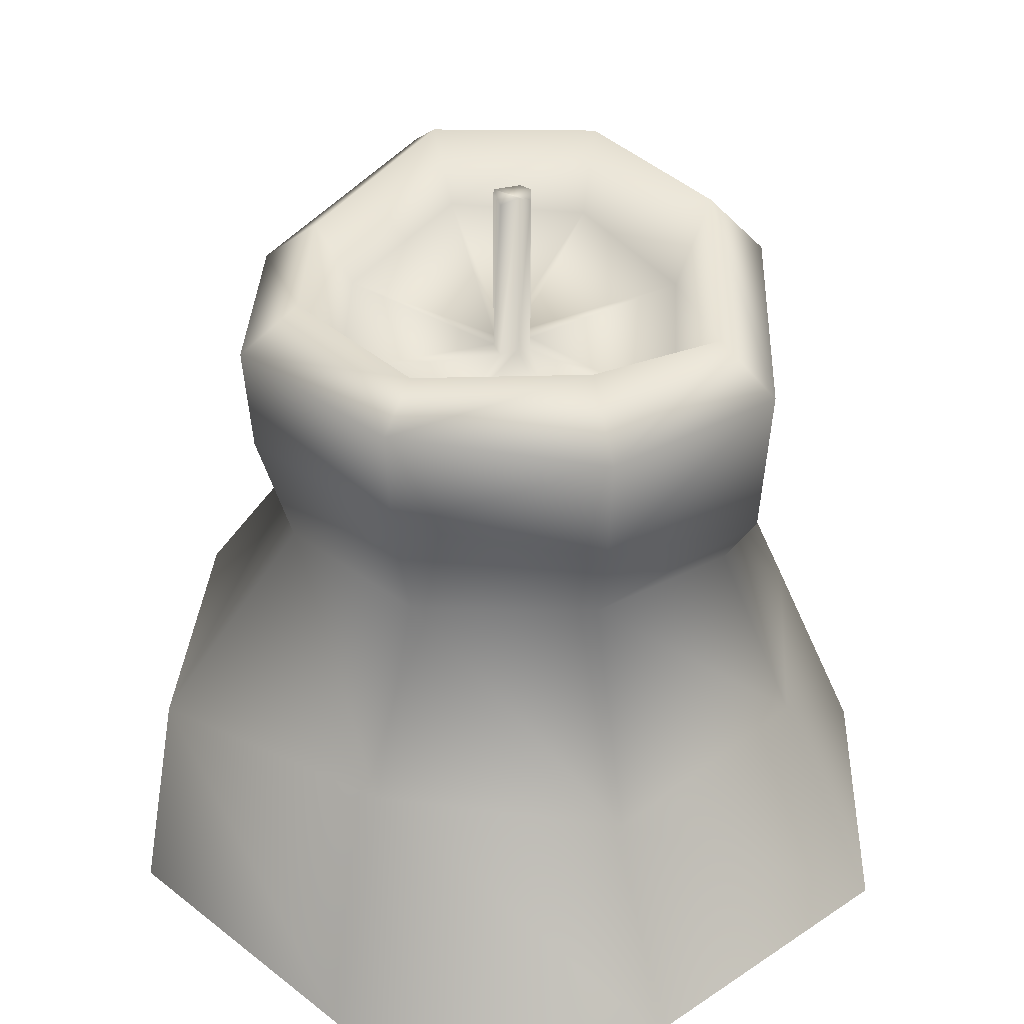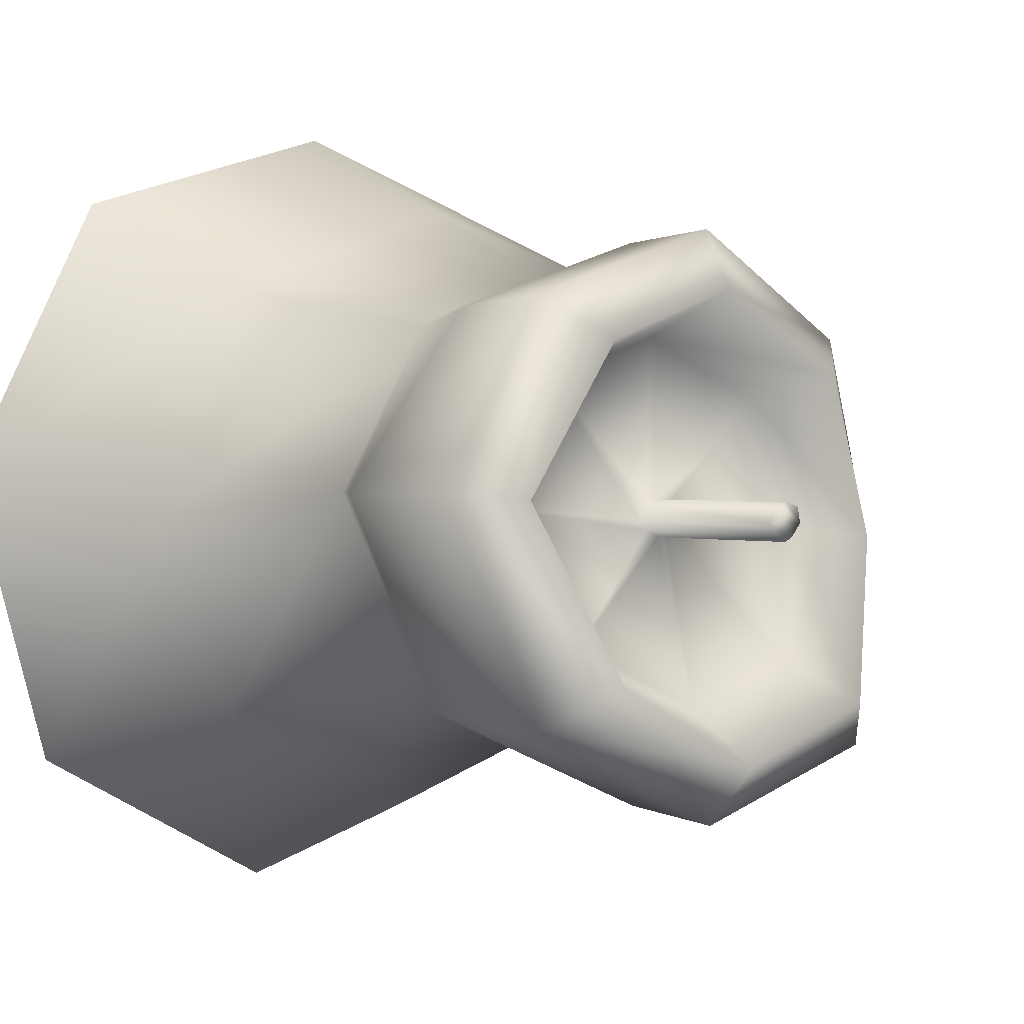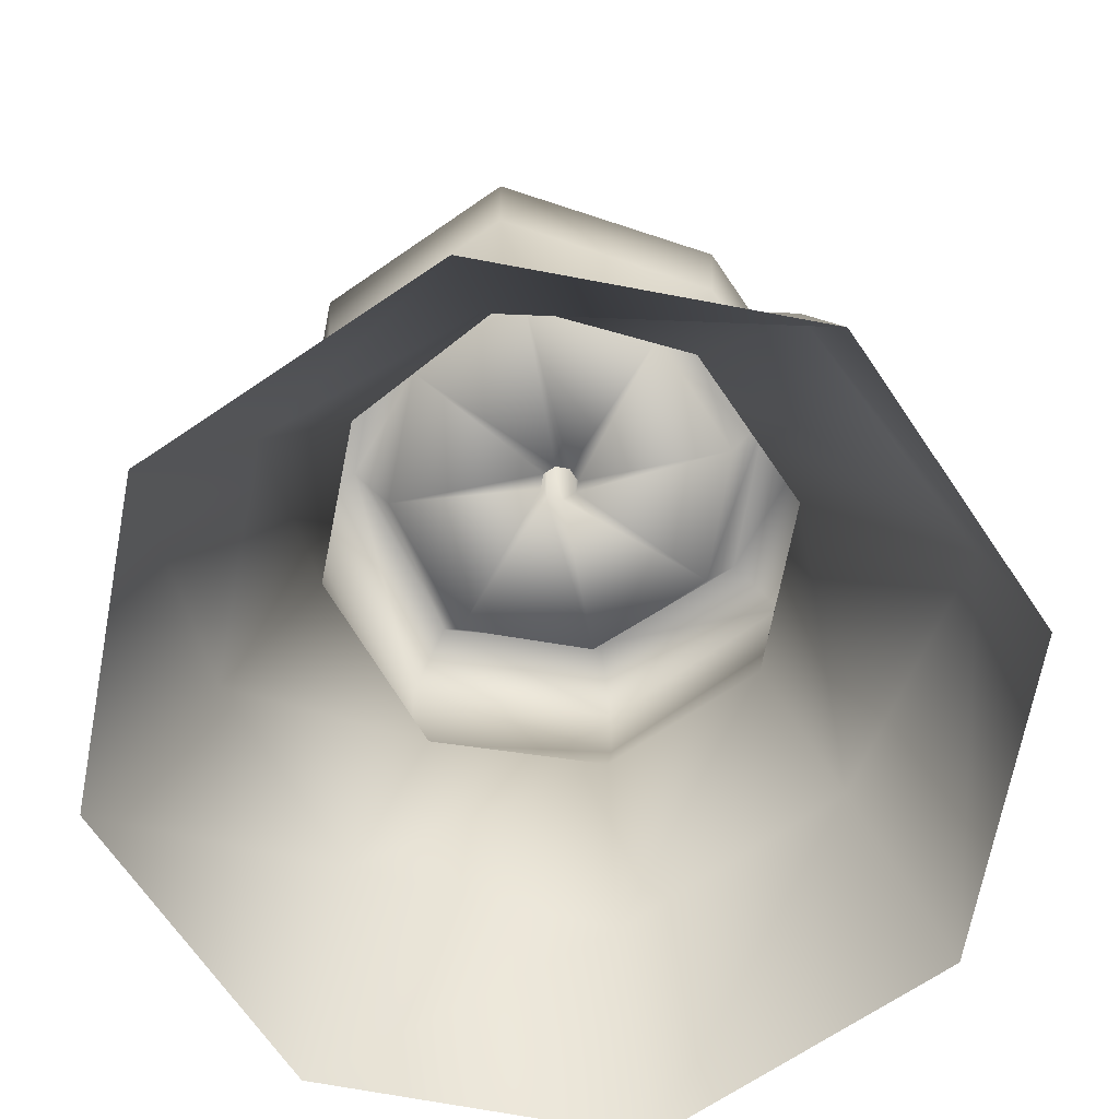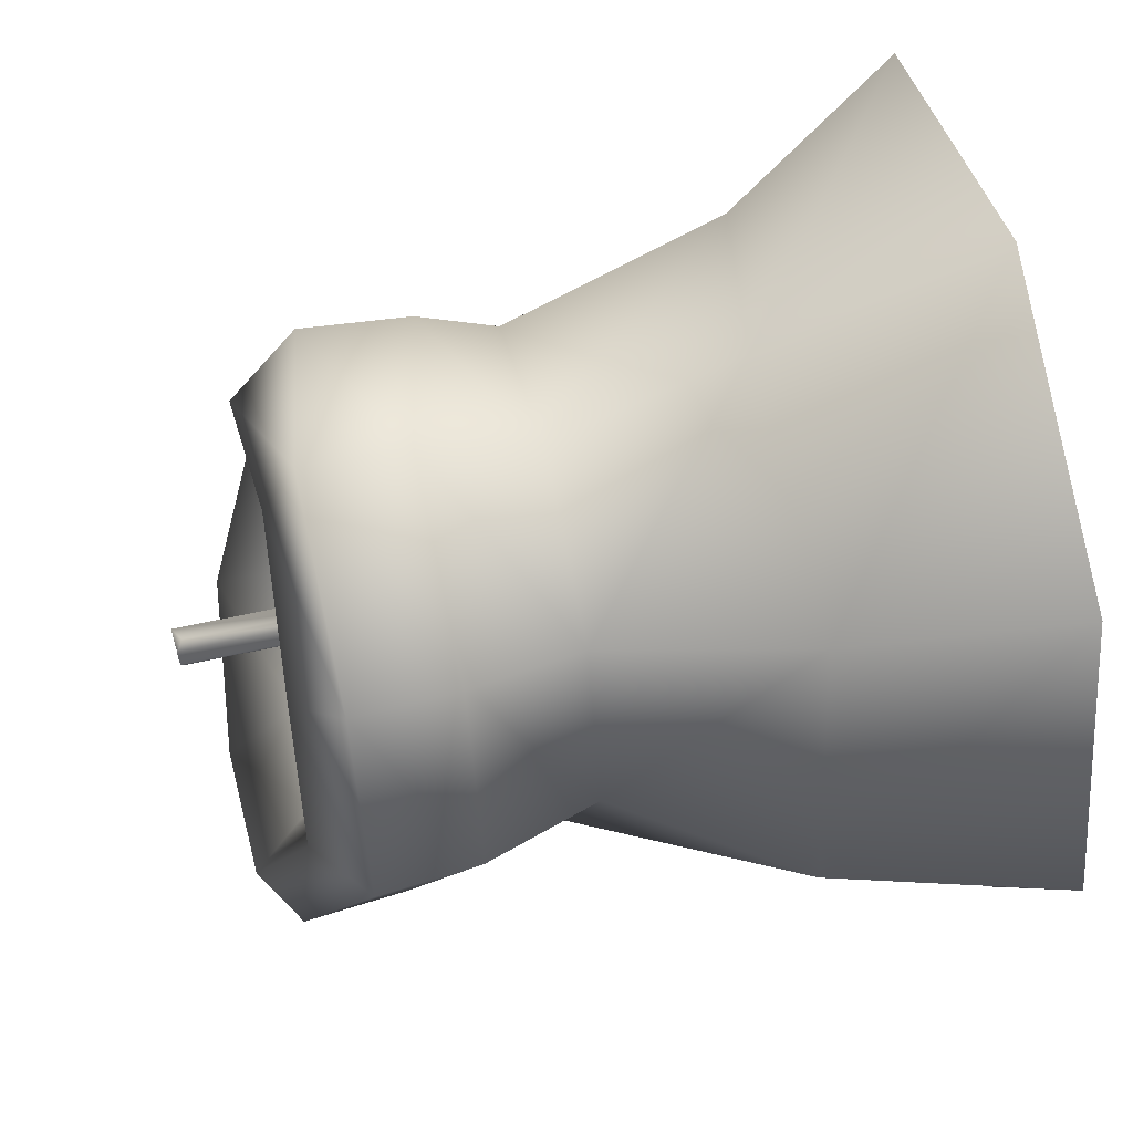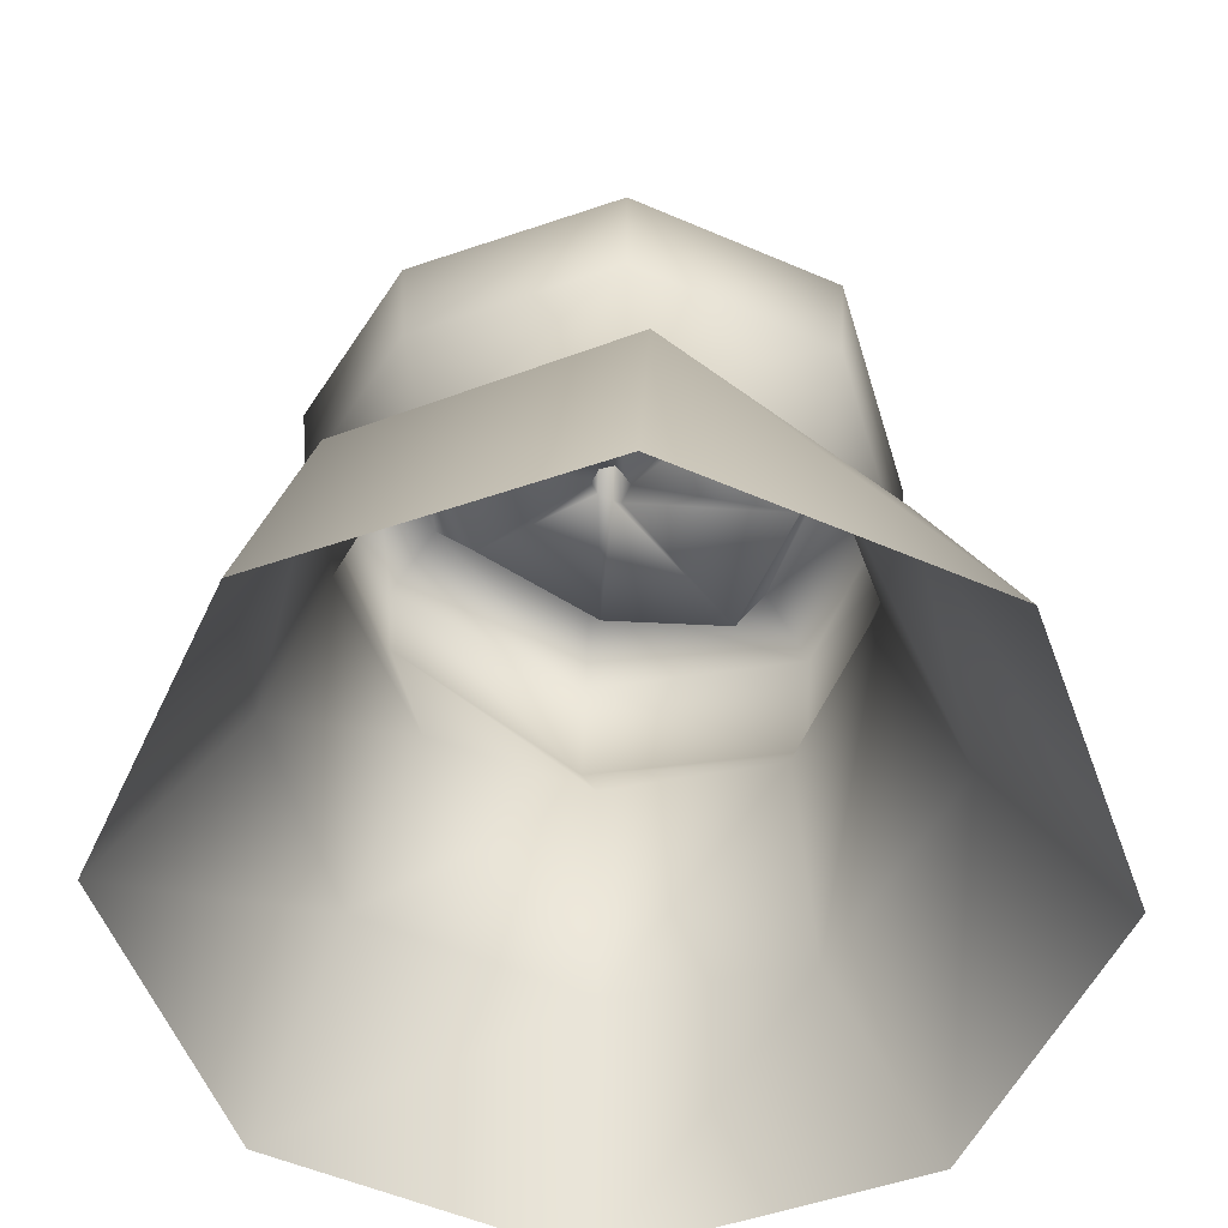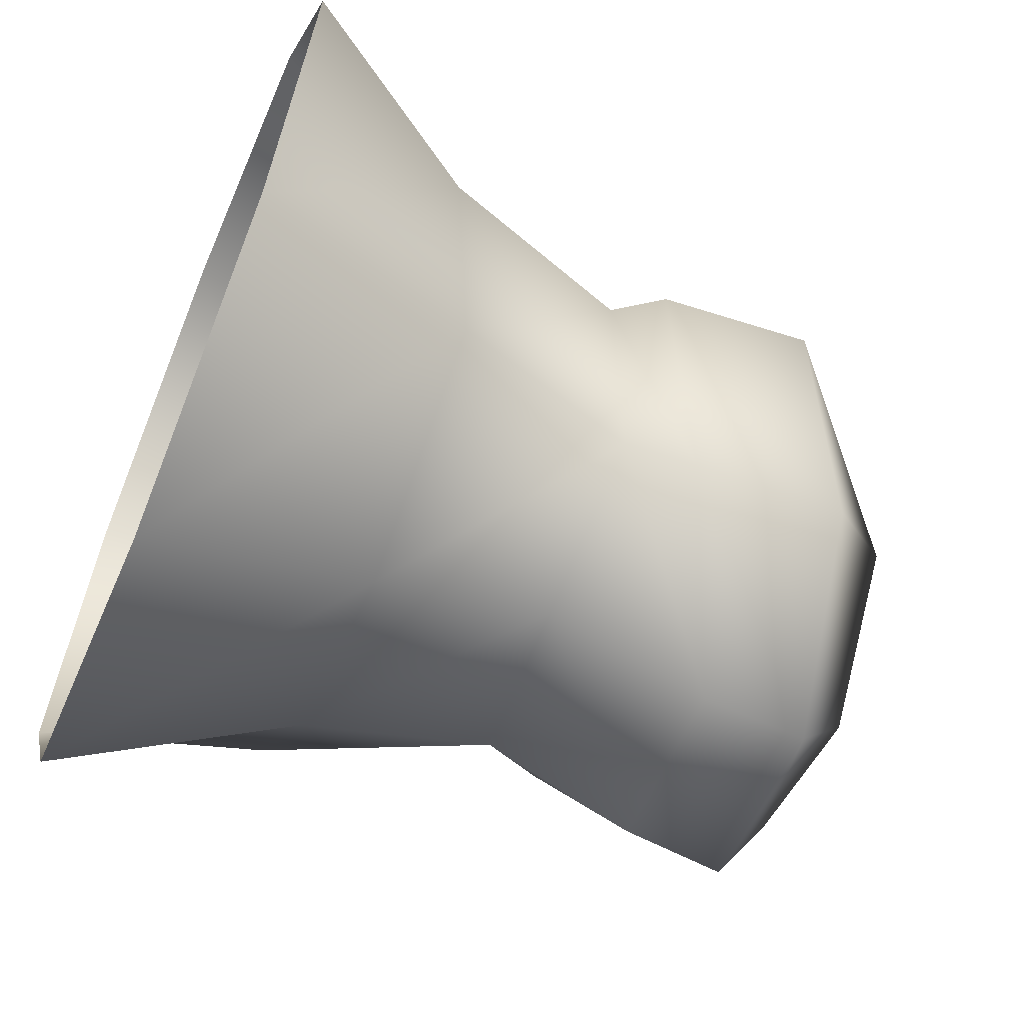
<metadata>
{"format":"obj","ext":"obj","renderer":"f3d","projection":"perspective","resolution":1024,"background":"white","views":[{"elev":32.2,"azim":18.6,"up":"+Y"},{"elev":1.8,"azim":136.0,"up":"+Z"},{"elev":-67.9,"azim":-129.3,"up":"+Y"},{"elev":56.4,"azim":-103.7,"up":"+Z"},{"elev":-53.4,"azim":-53.4,"up":"+Y"},{"elev":-63.3,"azim":67.3,"up":"+Z"}]}
</metadata>
<code>
o Cylinder.005.LOW
v -0.04539 4.8e-05 0.06874
v -0.03367 0.03321 0.05927
v -0.05297 4.8e-05 0.04309
v -0.03798 0.03321 0.04469
v -0.04019 4.8e-05 0.01961
v -0.03139 0.03452 0.03049
v -0.01455 4.8e-05 0.01203
v -0.01617 0.03345 0.02696
v 0.008943 4.8e-05 0.02481
v -0.003104 0.03446 0.03387
v 0.01652 4.8e-05 0.05046
v 0.00154 0.03177 0.04887
v 0.003738 4.8e-05 0.07394
v -0.005729 0.03321 0.06223
v -0.02191 4.8e-05 0.08152
v -0.02031 0.03321 0.06654
v -0.001517 0.03994 0.03114
v 0.004237 0.03564 0.04889
v -0.02063 0.04273 0.06947
v -0.03597 0.04273 0.06112
v -0.04092 0.04273 0.04437
v -0.03338 0.04783 0.02803
v -0.01663 0.0469 0.02308
v -0.004461 0.03954 0.0638
v -0.04258 0.01848 0.06775
v -0.04822 0.01924 0.04505
v -0.03338 0.01881 0.02668
v -0.01539 0.01848 0.02005
v 0.002674 0.01848 0.02988
v 0.007451 0.01561 0.04662
v -0.002023 0.01453 0.06595
v -0.02106 0.01848 0.0735
v -0.01989 0.04831 0.04655
v -0.04164 0.05127 0.04429
v -0.03654 0.05126 0.06158
v -0.01951 0.04815 0.04782
v -0.01934 0.04808 0.0454
v -0.03383 0.05635 0.02747
v -0.0181 0.04831 0.0451
v -0.01655 0.05544 0.02236
v -0.01693 0.04815 0.04574
v -0.000718 0.05223 0.03083
v -0.01676 0.04743 0.04647
v 0.005216 0.04806 0.04918
v -0.01739 0.04797 0.04781
v -0.003997 0.04852 0.06438
v -0.01883 0.04743 0.04814
v -0.02071 0.05126 0.07019
v -0.03264 0.0549 0.05843
v -0.03667 0.05527 0.04483
v -0.03071 0.0593 0.03133
v -0.01707 0.05944 0.02733
v -0.004616 0.05764 0.03412
v 0.000261 0.05223 0.04853
v -0.006826 0.05433 0.06088
v -0.02038 0.05391 0.06522
v -0.03006 0.04816 0.05629
v -0.03321 0.05047 0.04533
v -0.02784 0.05408 0.03488
v -0.0167 0.05341 0.03157
v -0.006709 0.05055 0.03686
v -0.003435 0.04461 0.04773
v -0.009165 0.04493 0.05798
v -0.02032 0.04522 0.06153
v -0.01948 0.06193 0.04787
v -0.01986 0.06184 0.04658
v -0.01927 0.06152 0.04548
v -0.01807 0.06184 0.04514
v -0.0169 0.06193 0.04578
v -0.01665 0.06135 0.04661
v -0.01735 0.062 0.04786
v -0.01872 0.06135 0.04828
f 25 2 4 26
f 26 4 6 27
f 27 6 8 28
f 28 8 10 29
f 29 10 12 30
f 30 12 14 31
f 24 18 44 46
f 31 14 16 32
f 32 16 2 25
f 22 21 34 38
f 23 22 38 40
f 41 39 68 69
f 17 23 40 42
f 19 24 46 48
f 18 17 42 44
f 20 19 48 35
f 6 4 21 22
f 16 14 24 19
f 10 8 23 17
f 14 12 18 24
f 8 6 22 23
f 4 2 20 21
f 2 16 19 20
f 12 10 17 18
f 15 32 25 1
f 13 31 32 15
f 11 30 31 13
f 9 29 30 11
f 7 28 29 9
f 5 27 28 7
f 3 26 27 5
f 1 25 26 3
f 34 35 49 50
f 38 34 50 51
f 40 38 51 52
f 42 40 52 53
f 44 42 53 54
f 46 44 54 55
f 48 46 55 56
f 35 48 56 49
f 21 20 35 34
f 57 58 50 49
f 58 59 51 50
f 59 60 52 51
f 60 61 53 52
f 61 62 54 53
f 62 63 55 54
f 63 64 56 55
f 64 57 49 56
f 36 33 58 57
f 33 37 59 58
f 37 39 60 59
f 39 41 61 60
f 41 43 62 61
f 43 45 63 62
f 45 47 64 63
f 47 36 57 64
f 66 65 72 71 70 69 68 67
f 37 33 66 67
f 47 45 71 72
f 43 41 69 70
f 39 37 67 68
f 33 36 65 66
f 36 47 72 65
f 45 43 70 71

</code>
